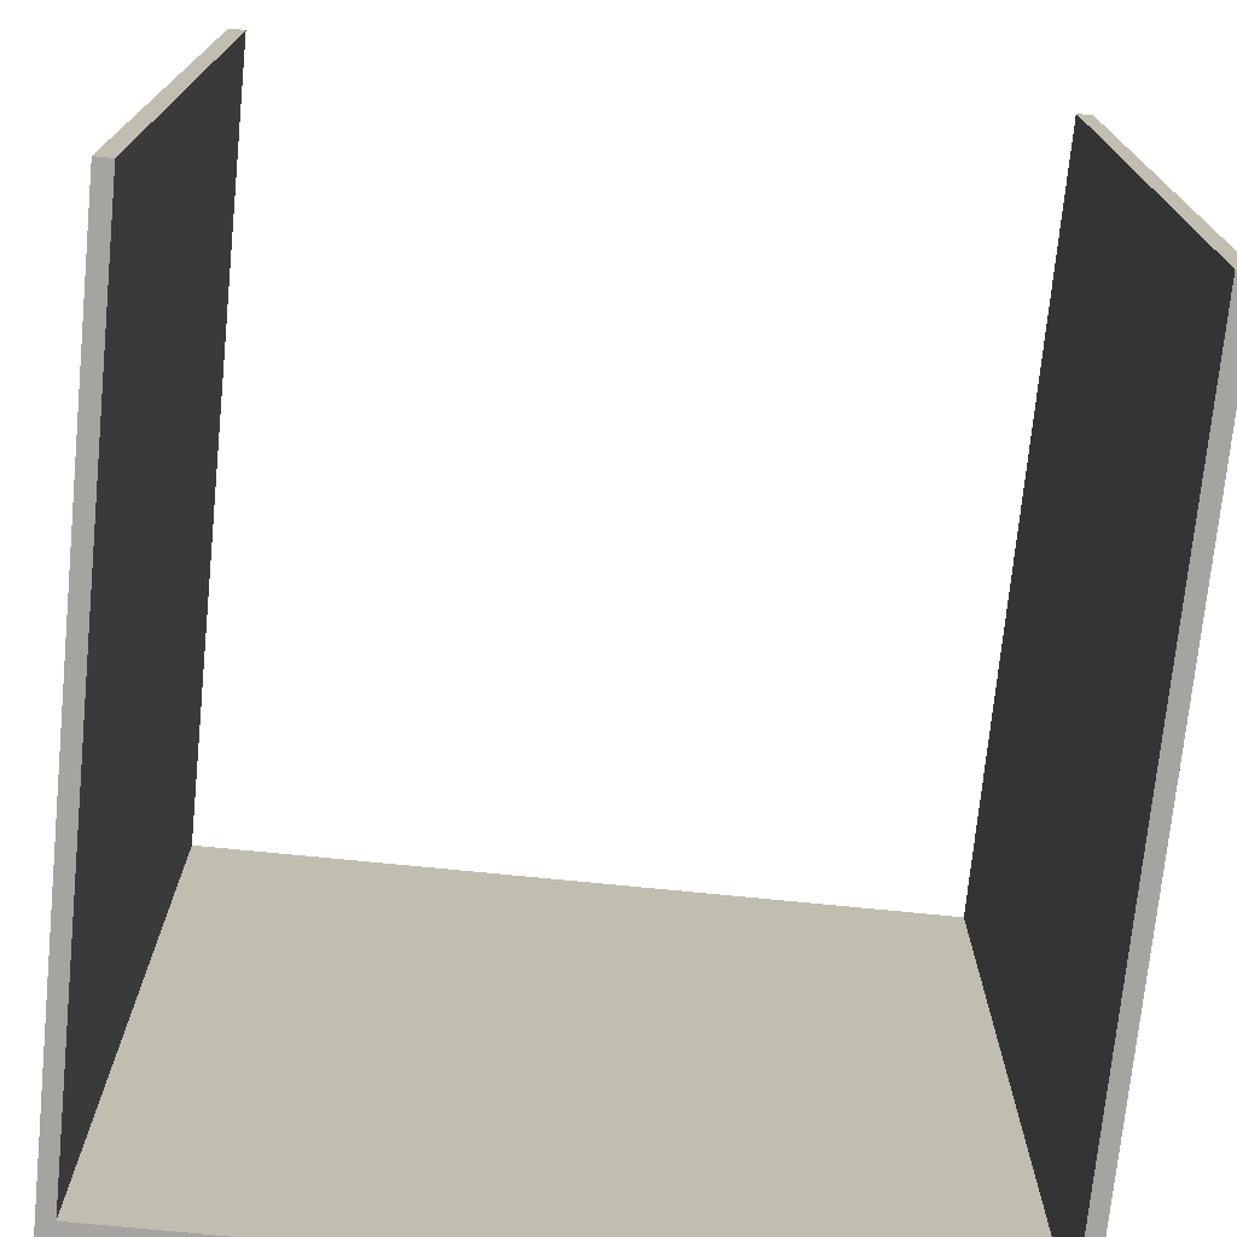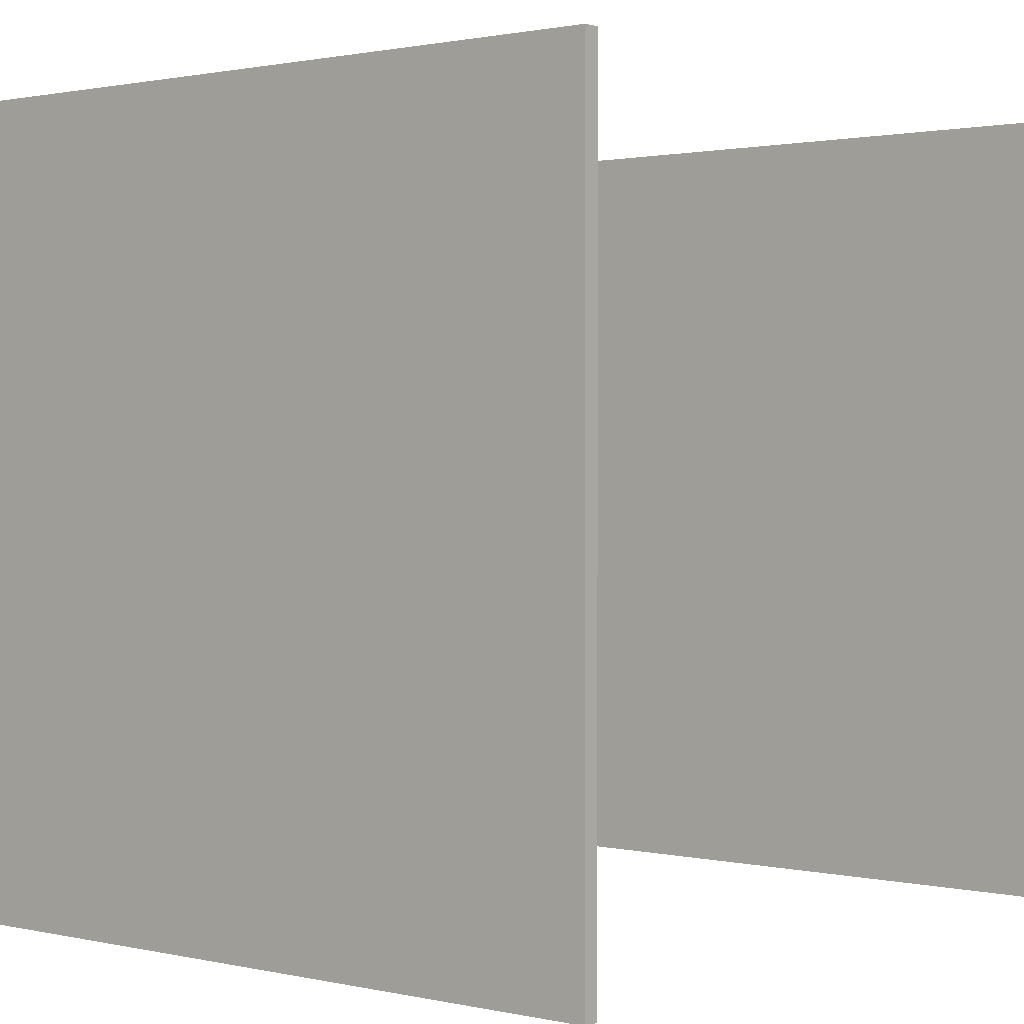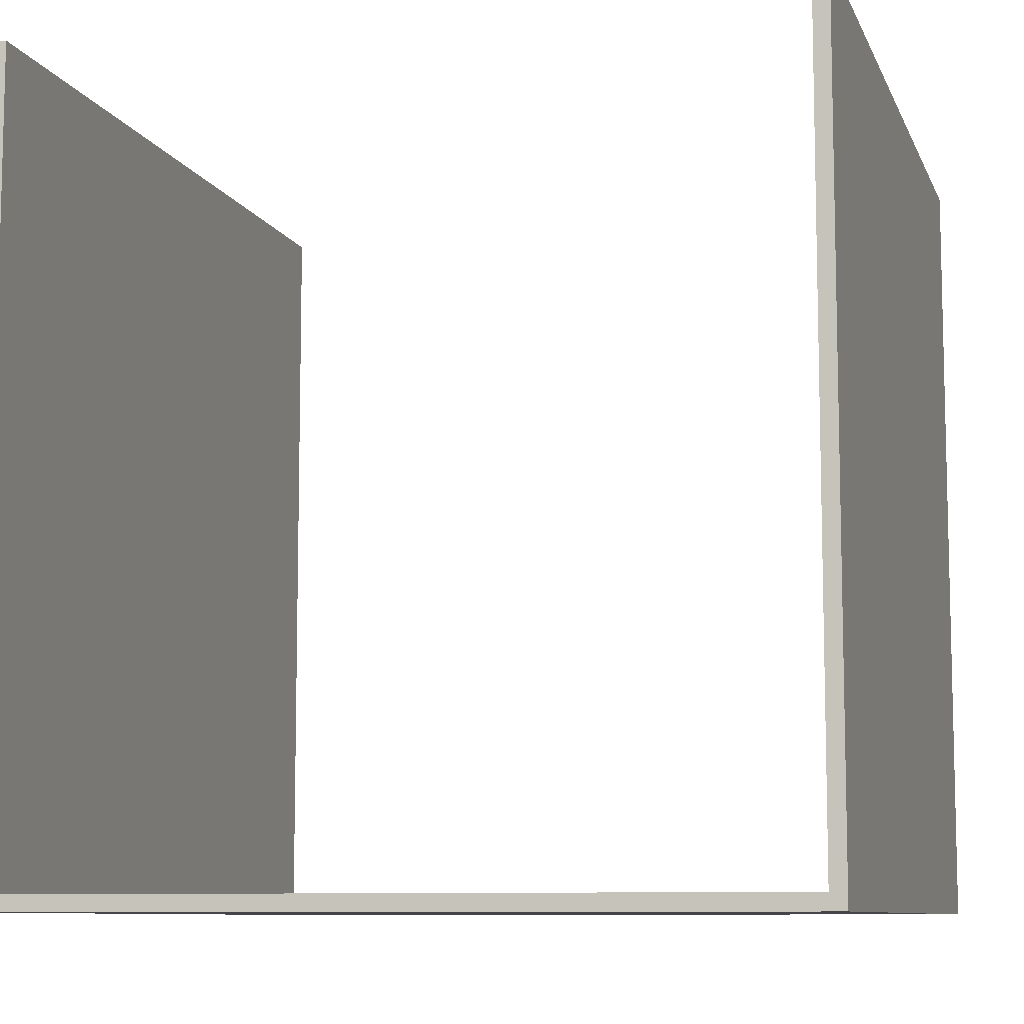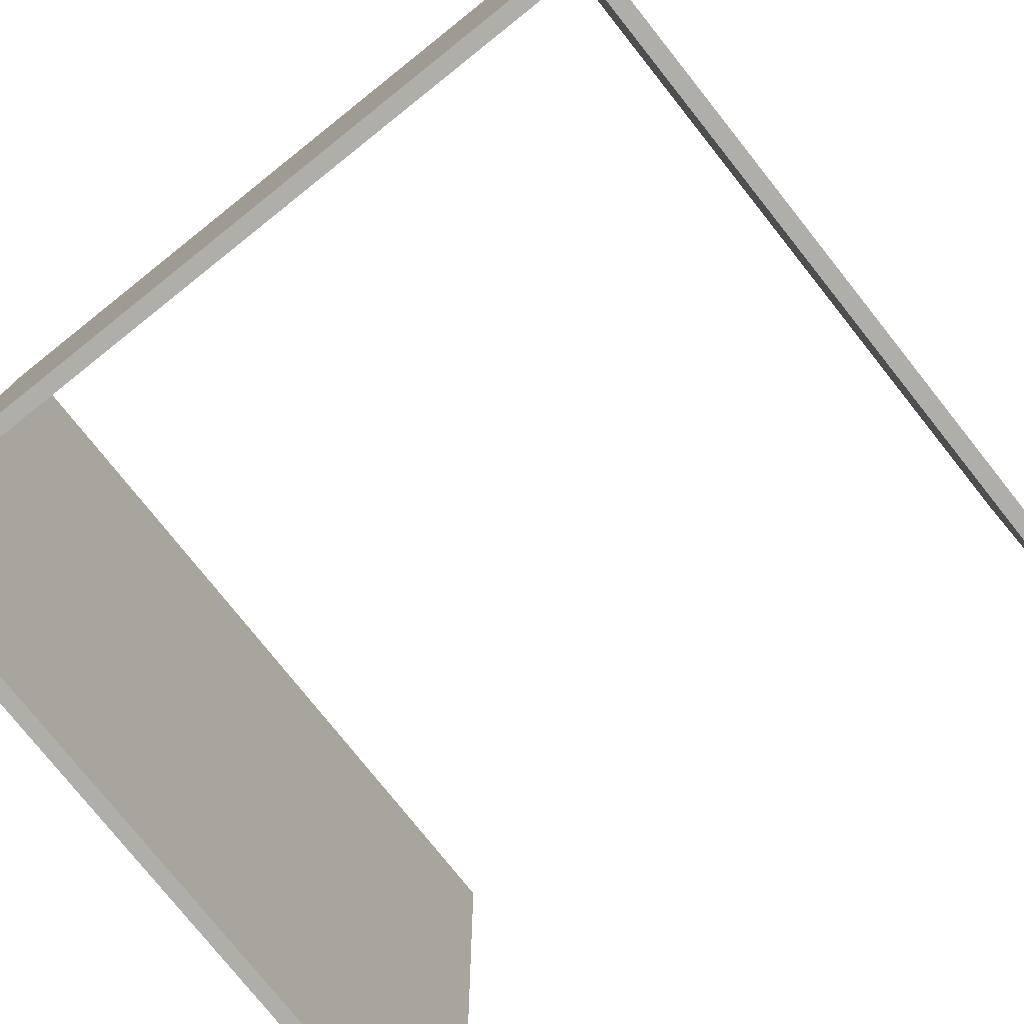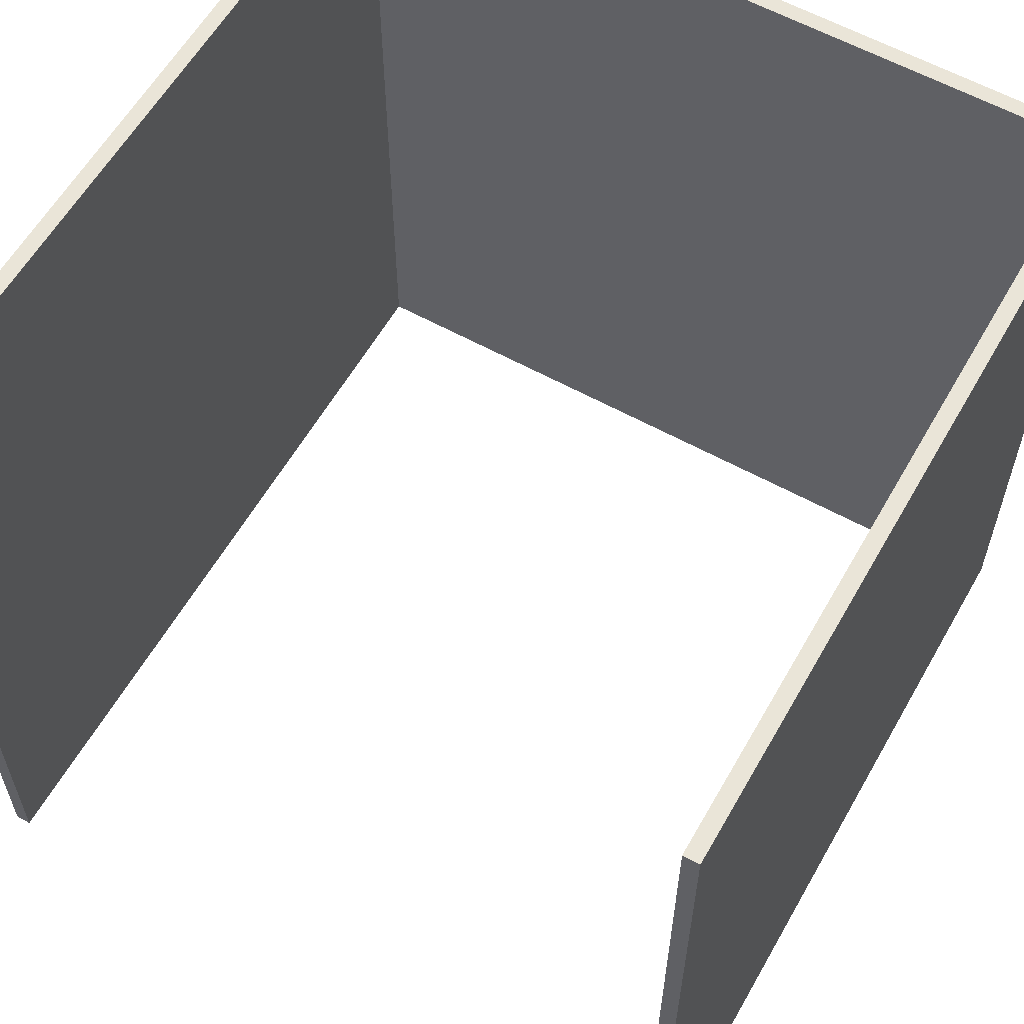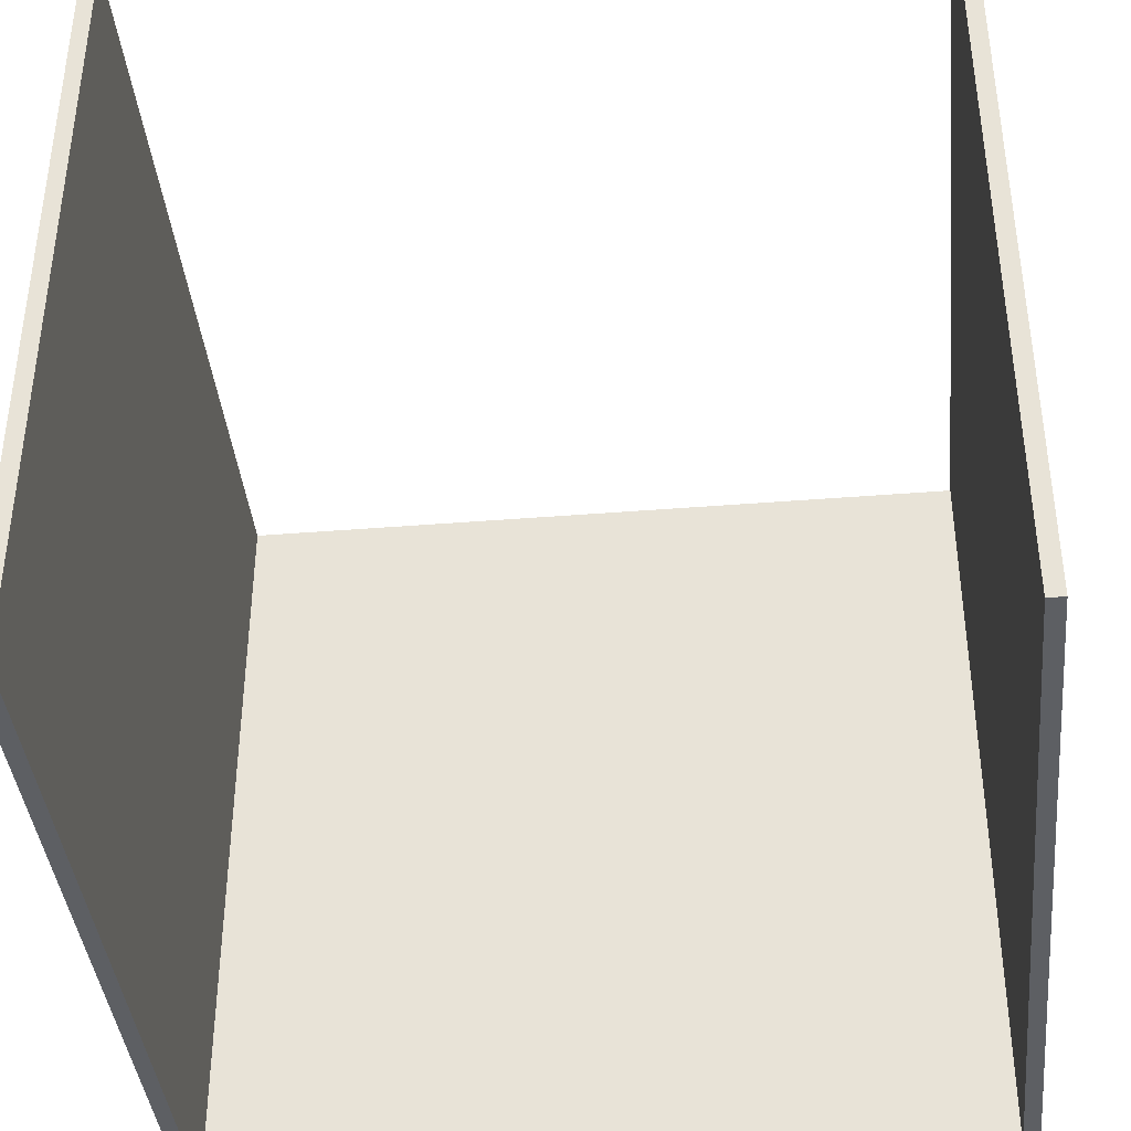
<metadata>
{"format":"obj","ext":"obj","renderer":"f3d","projection":"perspective","resolution":1024,"background":"white","views":[{"elev":-73.5,"azim":174.3,"up":"+Z"},{"elev":1.2,"azim":129.7,"up":"+Z"},{"elev":-8.9,"azim":-164.1,"up":"+Y"},{"elev":-77.5,"azim":38.5,"up":"+Z"},{"elev":59.6,"azim":-150.4,"up":"+Z"},{"elev":-39.8,"azim":-174.3,"up":"+Z"}]}
</metadata>
<code>
o Tile_copy12
v -2.4 0.05 -2.5
v -2.4 0.05 2.5
v -2.5 0.05 -2.5
v -2.5 0.05 2.5
v -2.4 5.05 -2.5
v -2.4 5.05 2.5
v -2.5 5.05 -2.5
v -2.5 5.05 2.5
g Tile_copy12_default
f 2 4 3 1
f 5 7 8 6
f 2 6 8 4
f 3 7 5 1
f 1 5 6 2
f 4 8 7 3
o Tile_copy9
v 2.5 0.05 -2.5
v 2.5 0.05 2.5
v 2.4 0.05 -2.5
v 2.4 0.05 2.5
v 2.5 5.05 -2.5
v 2.5 5.05 2.5
v 2.4 5.05 -2.5
v 2.4 5.05 2.5
g Tile_copy9_default
f 10 12 11 9
f 13 15 16 14
f 10 14 16 12
f 11 15 13 9
f 9 13 14 10
f 12 16 15 11
o Tile
v -2.5 -0.05 -2.5
v -2.5 -0.05 2.5
v -2.5 0.05 -2.5
v -2.5 0.05 2.5
v 2.5 -0.05 -2.5
v 2.5 -0.05 2.5
v 2.5 0.05 -2.5
v 2.5 0.05 2.5
g Tile_default
f 18 20 19 17
f 21 23 24 22
f 18 22 24 20
f 19 23 21 17
f 17 21 22 18
f 20 24 23 19

</code>
